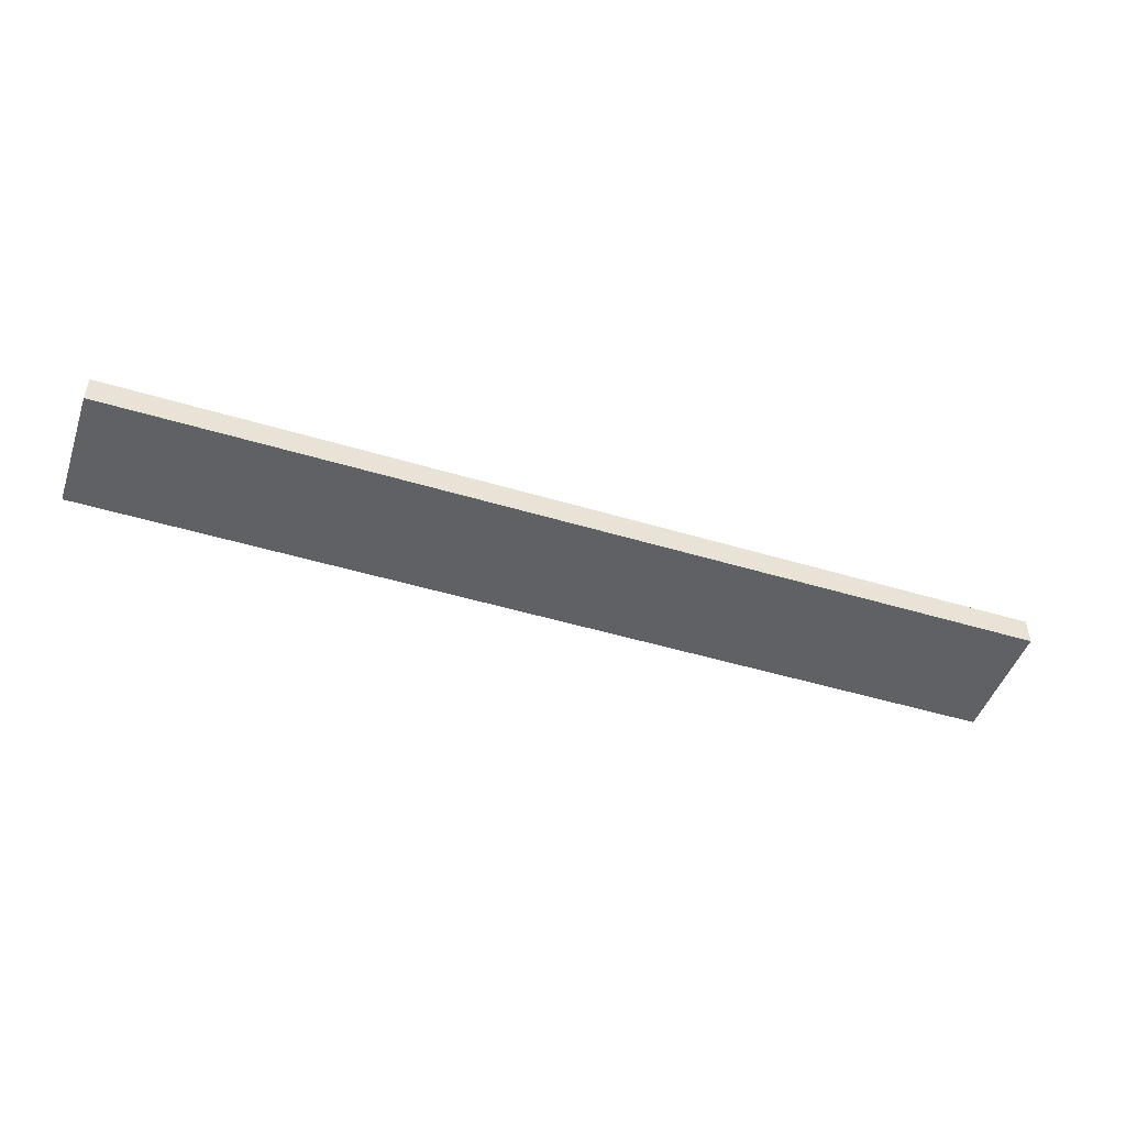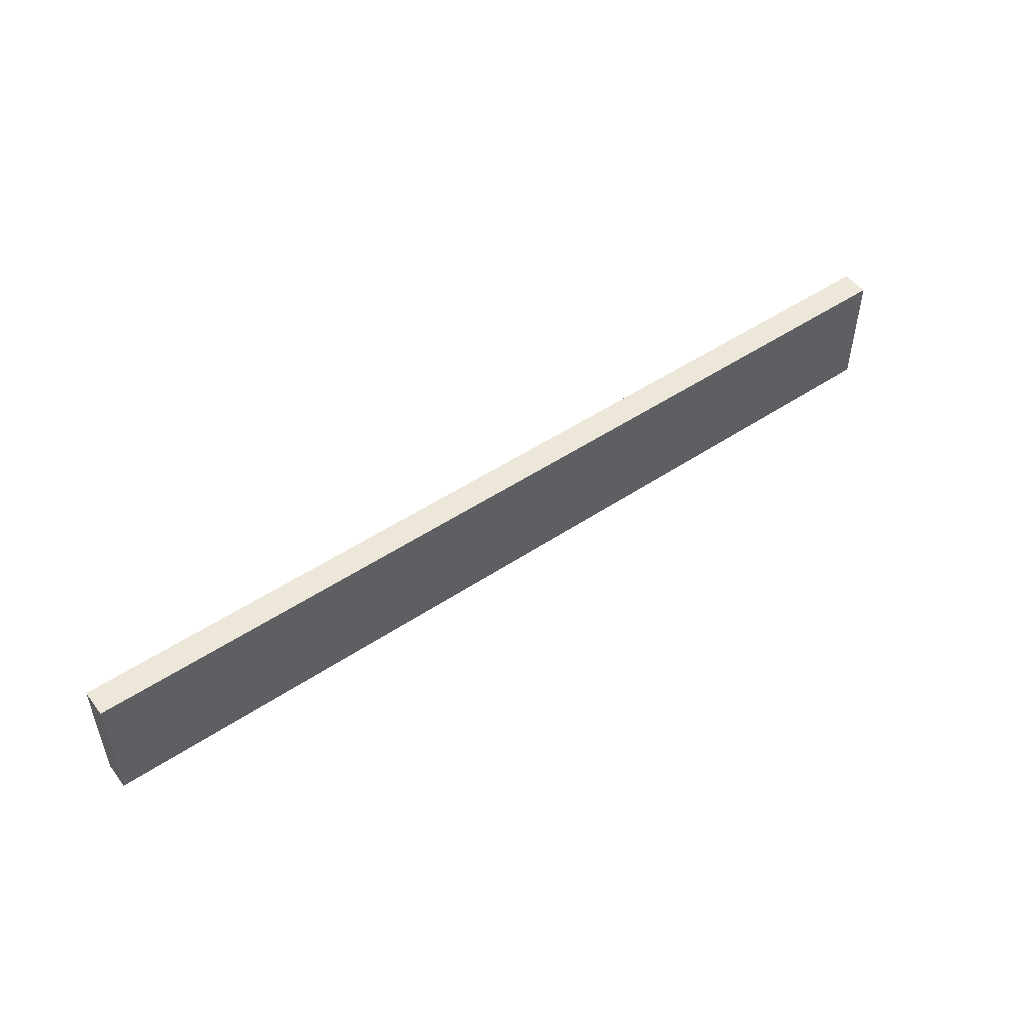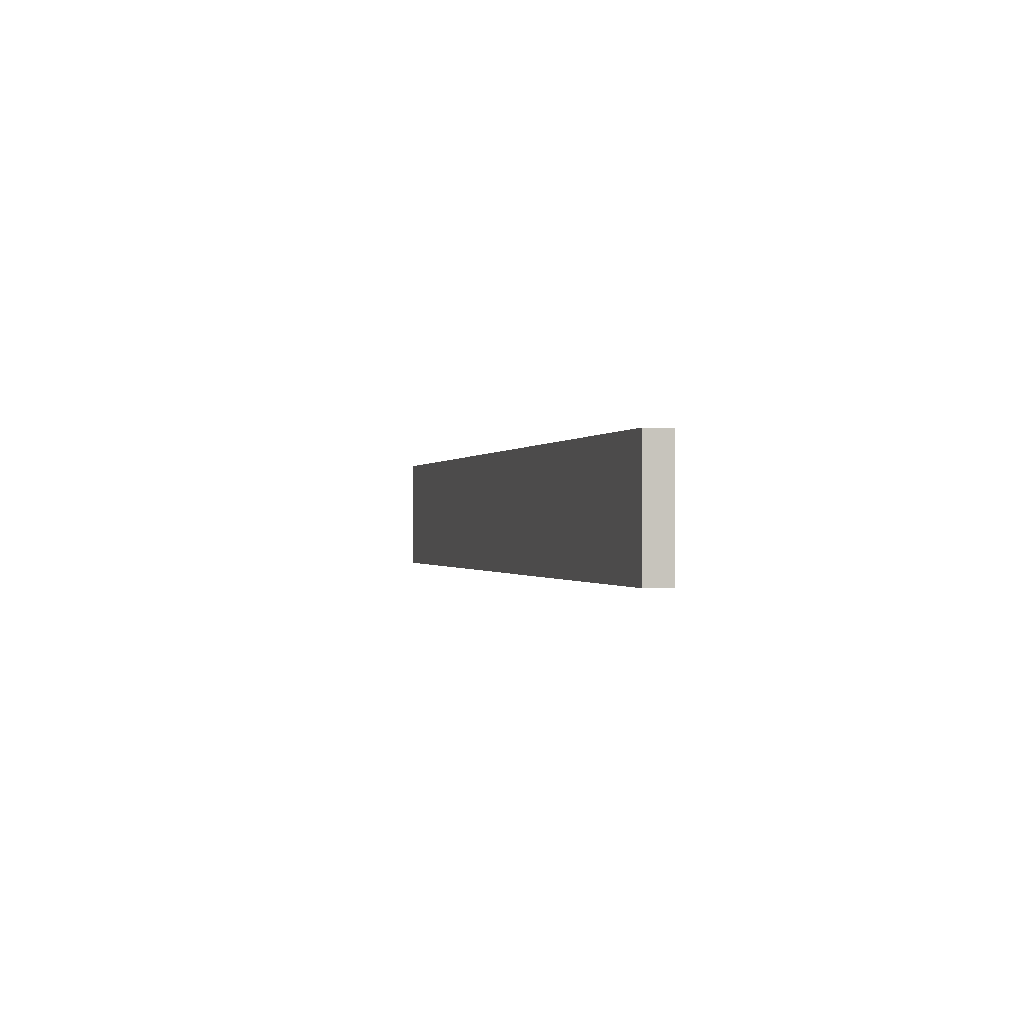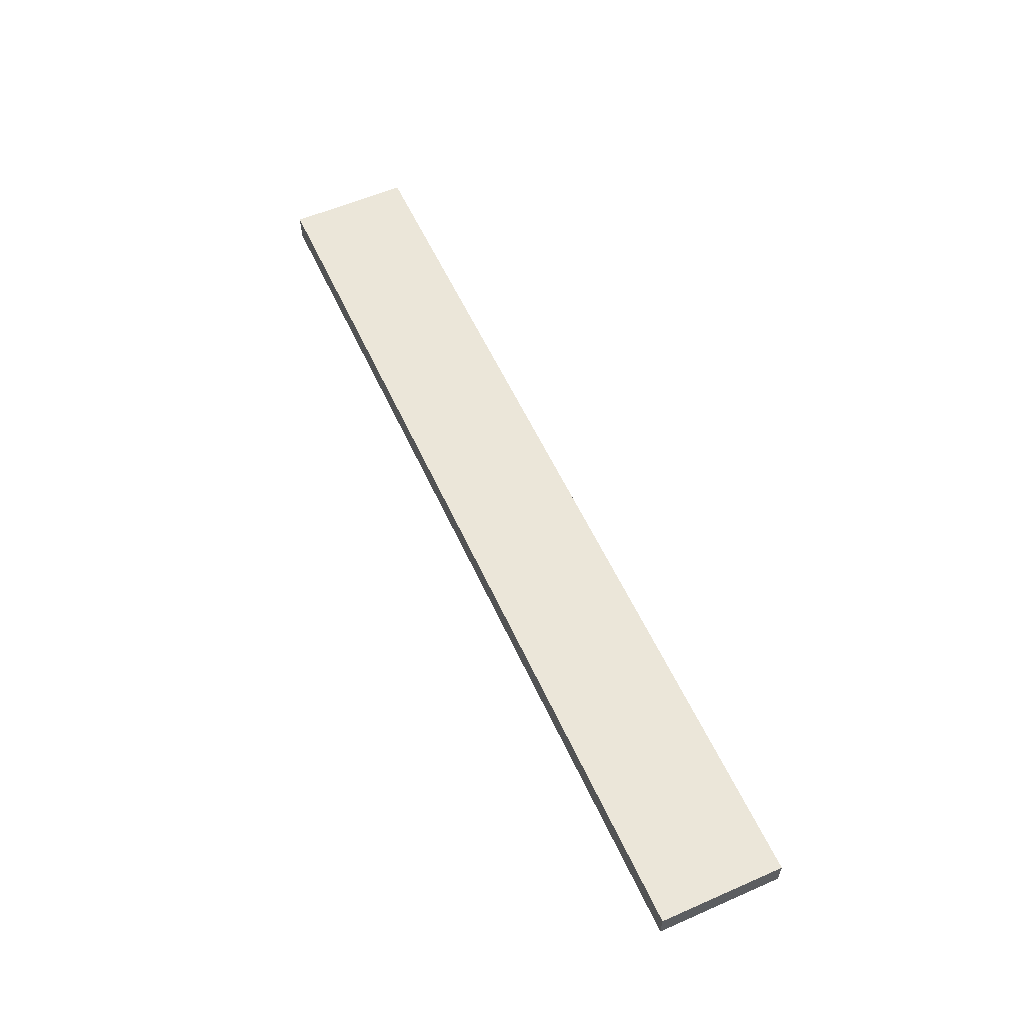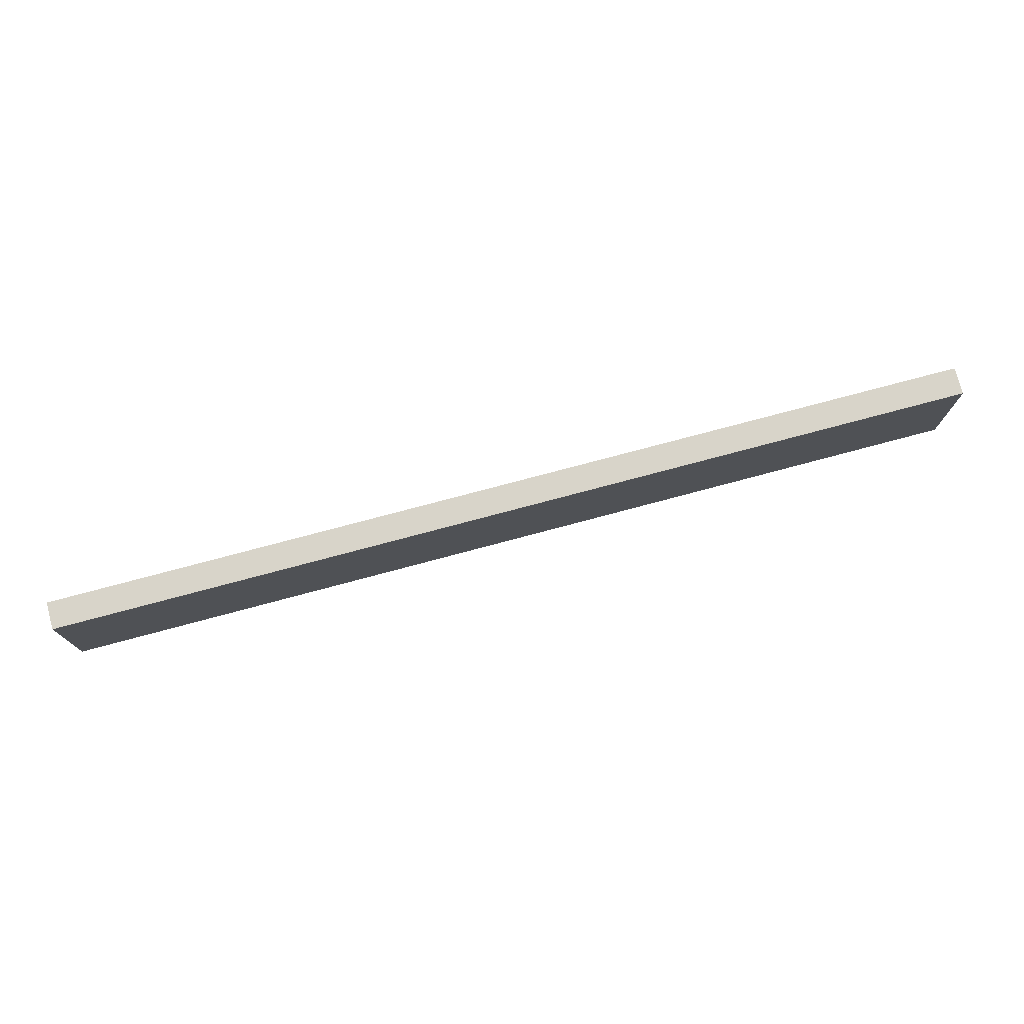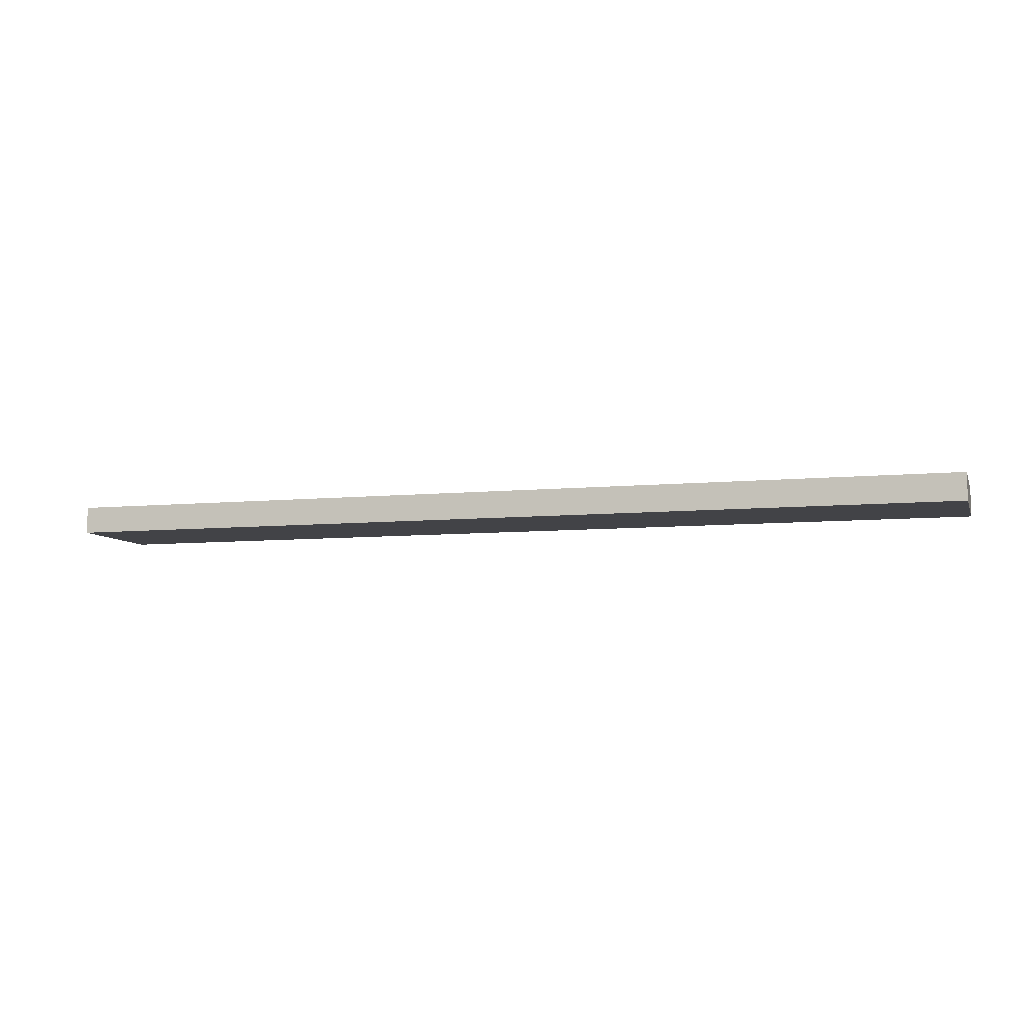
<metadata>
{"format":"obj","ext":"obj","renderer":"f3d","projection":"perspective","resolution":1024,"background":"white","views":[{"elev":-47.7,"azim":-18.8,"up":"+Z"},{"elev":50.2,"azim":143.8,"up":"+Y"},{"elev":-0.4,"azim":-104.0,"up":"+Y"},{"elev":57.2,"azim":65.6,"up":"+Z"},{"elev":75.4,"azim":165.0,"up":"+Y"},{"elev":-7.4,"azim":16.2,"up":"+Z"}]}
</metadata>
<code>
v -480 1224 -136
v -480 1152 -152
v -480 1224 -152
v -480 1152 -136
v -1024 1152 -136
v -1024 1224 -152
v -1024 1152 -152
v -1024 1224 -136
v -576 1224 -152
v -576 1224 -136
v -800 1224 -152
v -800 1224 -136
v -576 1152 -152
v -576 1152 -136
v -800 1152 -136
v -800 1152 -152
f 1 2 3
f 1 4 2
f 5 6 7
f 5 8 6
f 9 1 3
f 9 10 1
f 11 10 9
f 11 12 10
f 8 11 6
f 8 12 11
f 4 13 2
f 4 14 13
f 13 15 16
f 13 14 15
f 16 5 7
f 16 15 5
f 10 4 1
f 10 14 4
f 12 14 10
f 12 15 14
f 5 12 8
f 5 15 12
f 13 3 2
f 13 9 3
f 16 9 13
f 16 11 9
f 6 16 7
f 6 11 16

</code>
